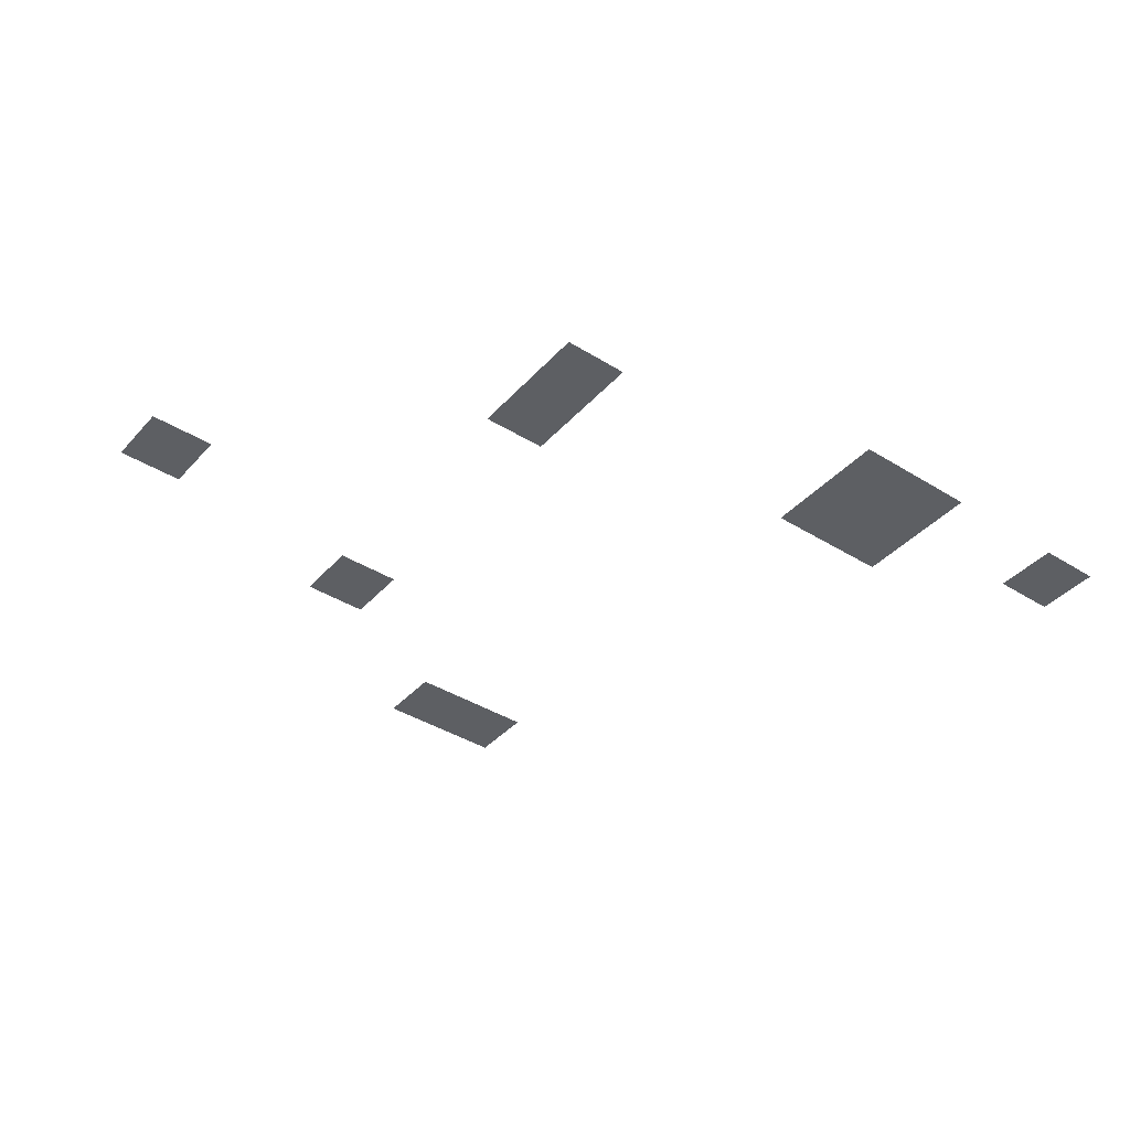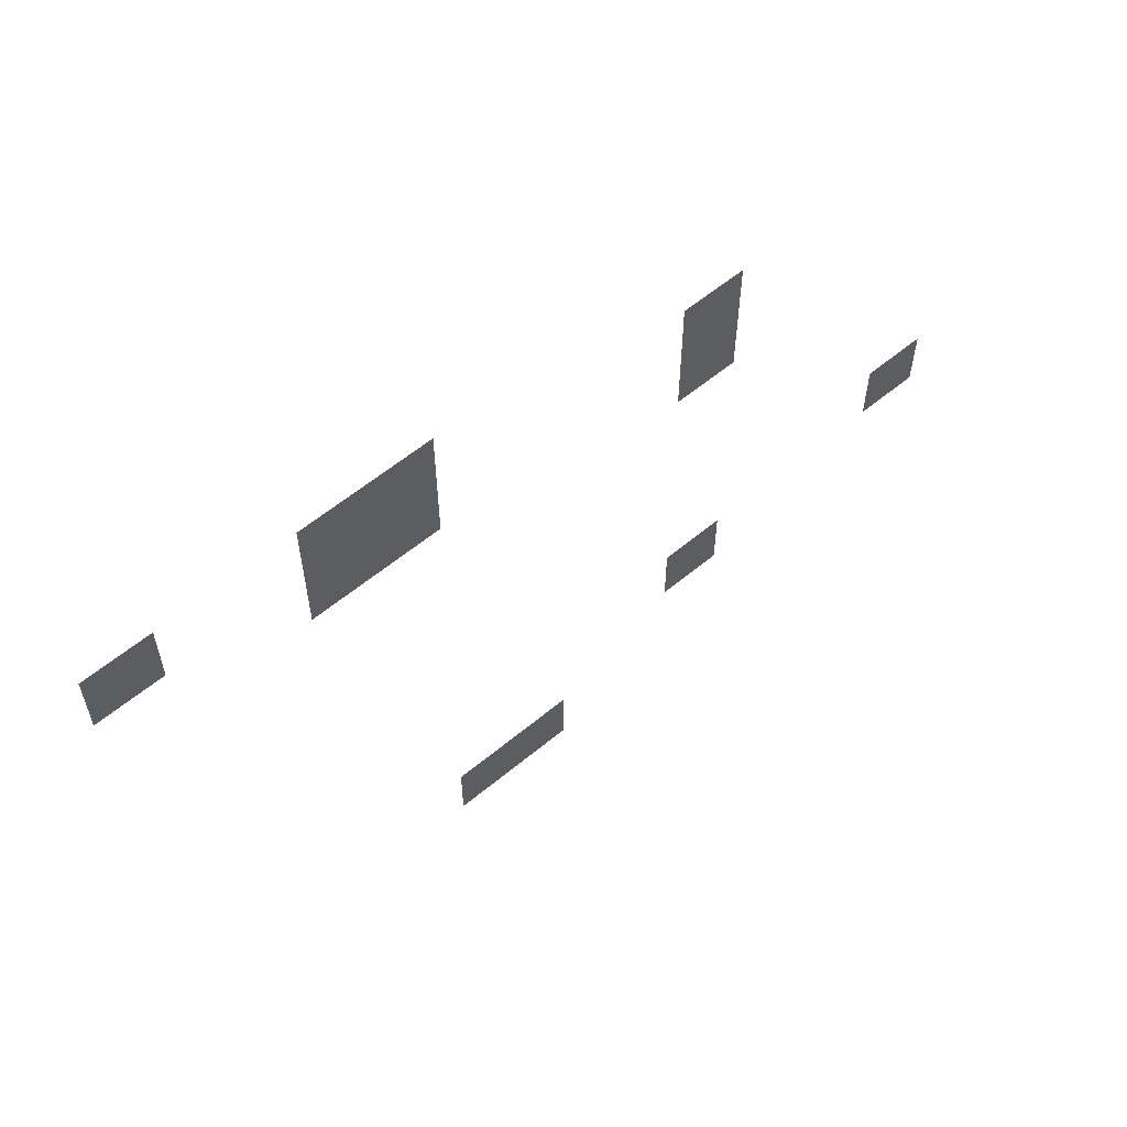
<metadata>
{"format":"obj","ext":"obj","renderer":"f3d","projection":"perspective","resolution":1024,"background":"white","views":[{"elev":-39.9,"azim":142.5,"up":"+Z"},{"elev":59.0,"azim":-40.5,"up":"+Y"}]}
</metadata>
<code>
v -11 -4 0
v -12 -4 0
v -12 -3 0
v -11 -3 0
v -12 -4 0
v -13 -4 0
v -13 -3 0
v -12 -3 0
v -15 -4 0
v -16 -4 0
v -16 -3 0
v -15 -3 0
v -6 -5 0
v -7 -5 0
v -7 -4 0
v -6 -4 0
v -11 -5 0
v -12 -5 0
v -12 -4 0
v -11 -4 0
v -12 -5 0
v -13 -5 0
v -13 -4 0
v -12 -4 0
v -6 -6 0
v -7 -6 0
v -7 -5 0
v -6 -5 0
v -2 -10 0
v -3 -10 0
v -3 -9 0
v -2 -9 0
v -6 -11 0
v -7 -11 0
v -7 -10 0
v -6 -10 0
v -9 -13 0
v -10 -13 0
v -10 -12 0
v -9 -12 0
v -10 -13 0
v -11 -13 0
v -11 -12 0
v -10 -12 0
g World_mesh_0102
f 1 2 3 4
f 5 6 7 8
f 9 10 11 12
f 13 14 15 16
f 17 18 19 20
f 21 22 23 24
f 25 26 27 28
f 29 30 31 32
f 33 34 35 36
f 37 38 39 40
f 41 42 43 44

</code>
